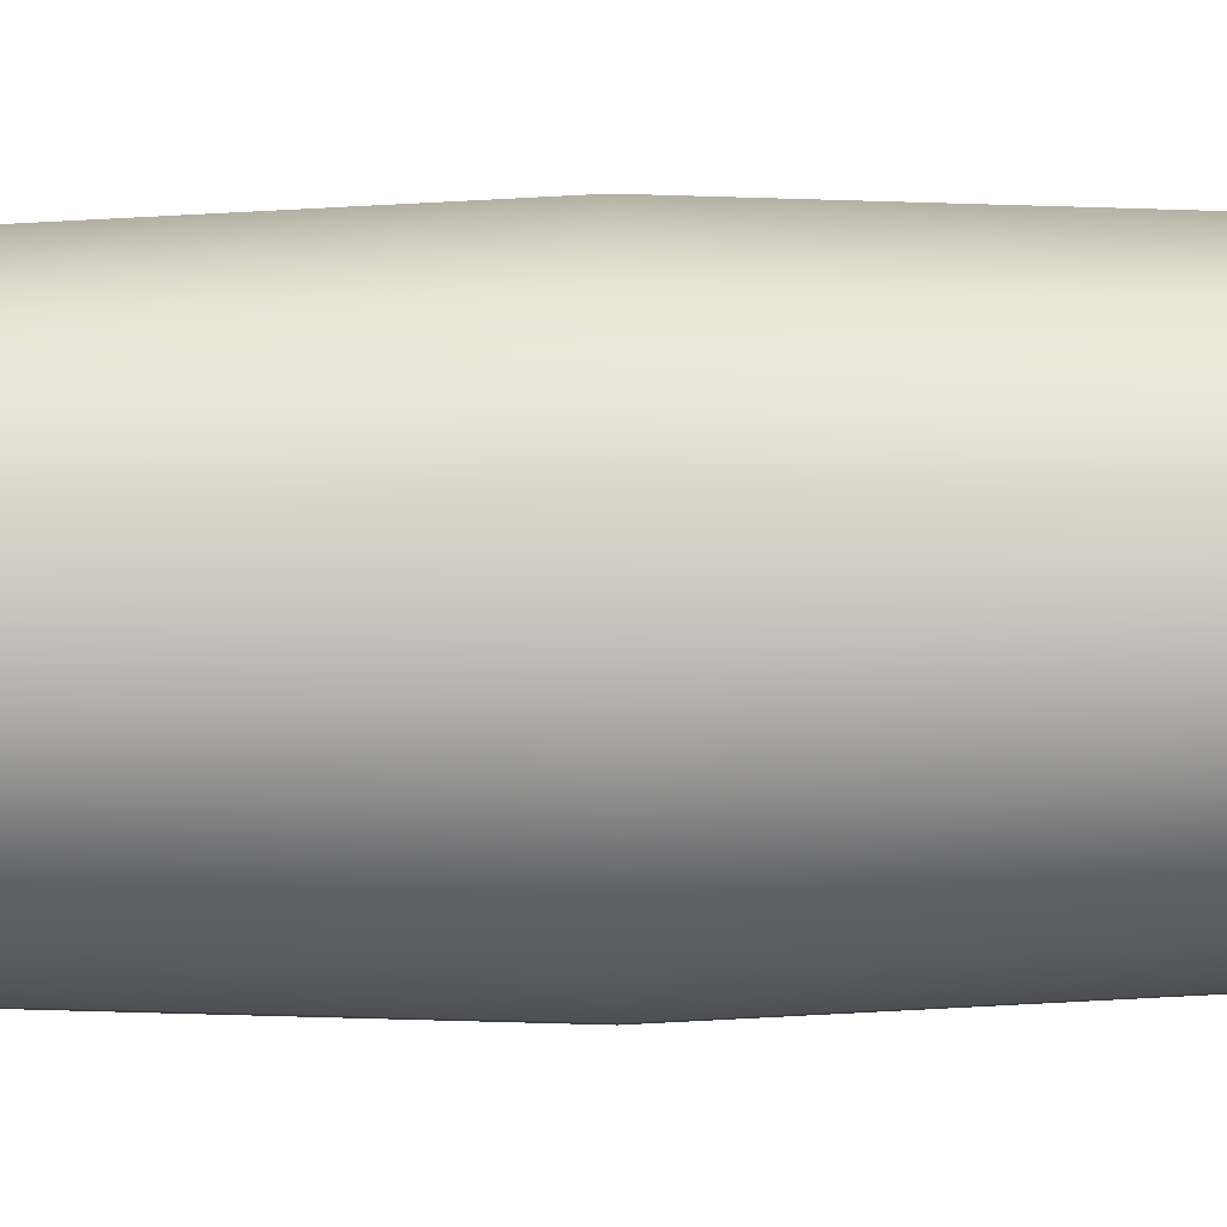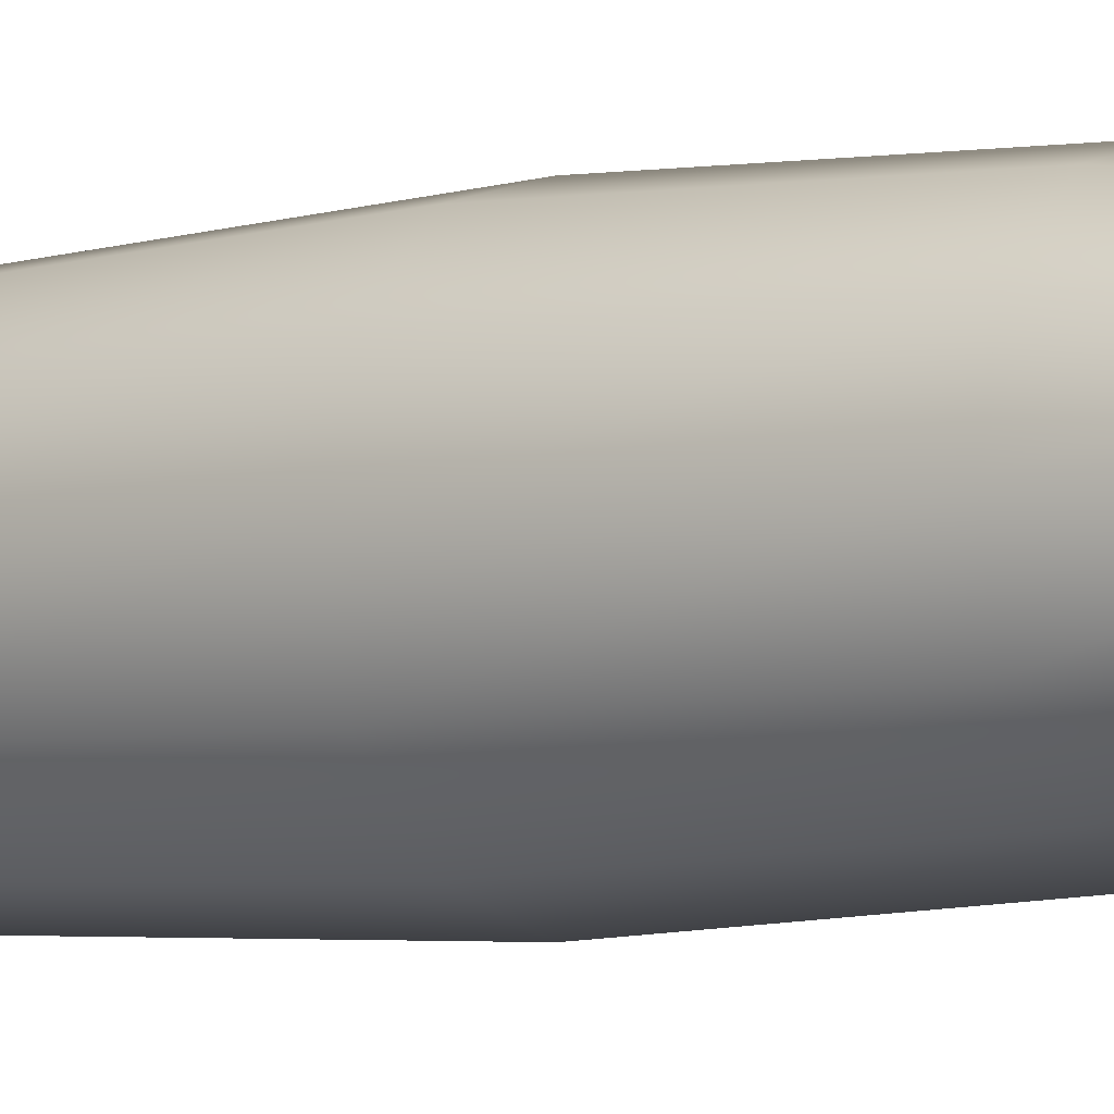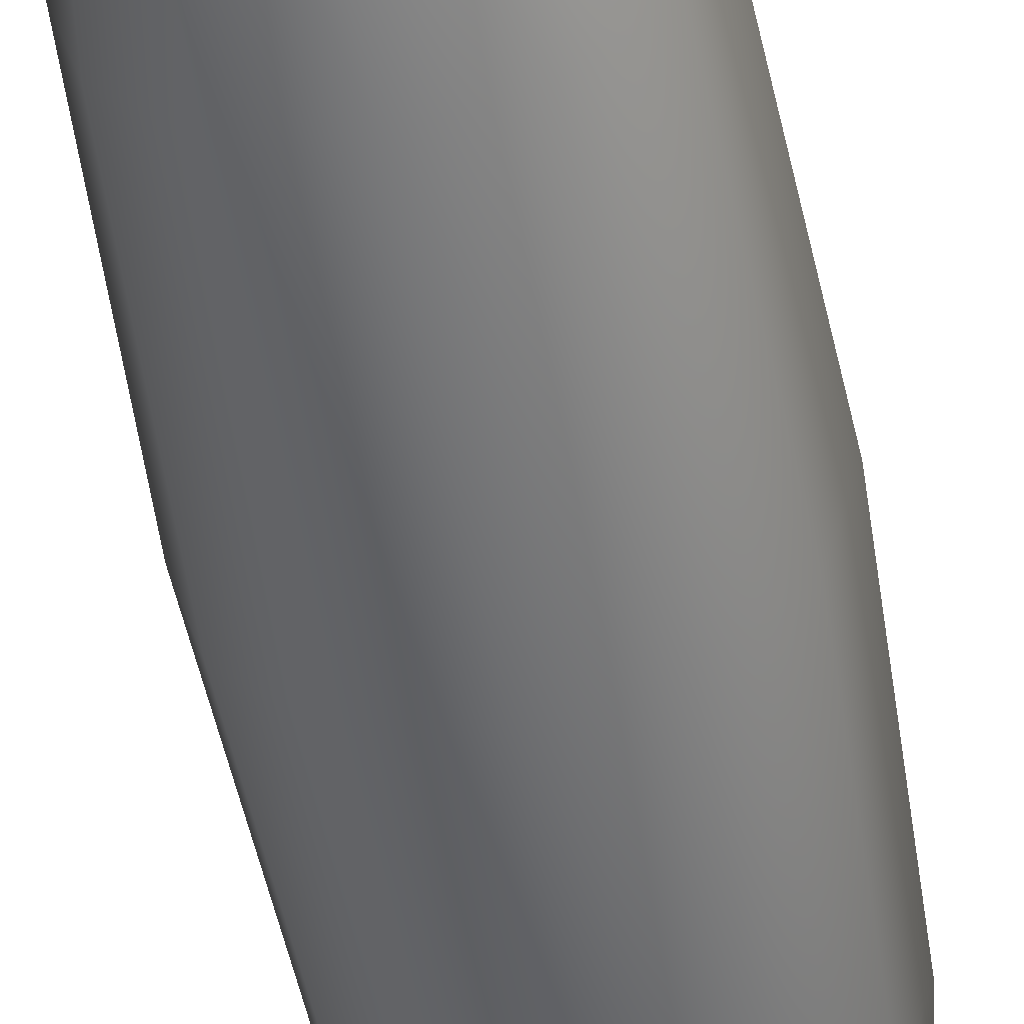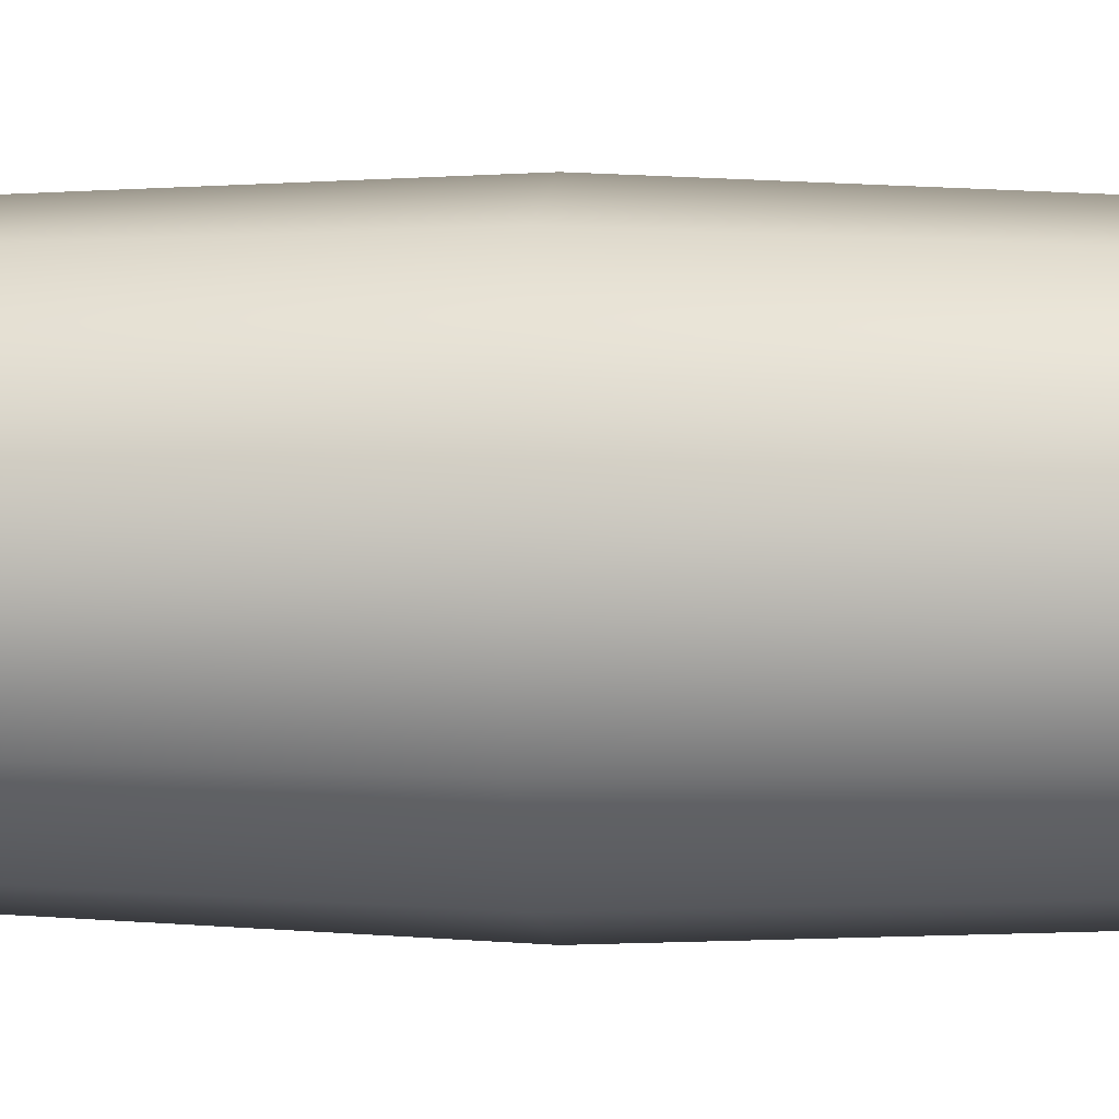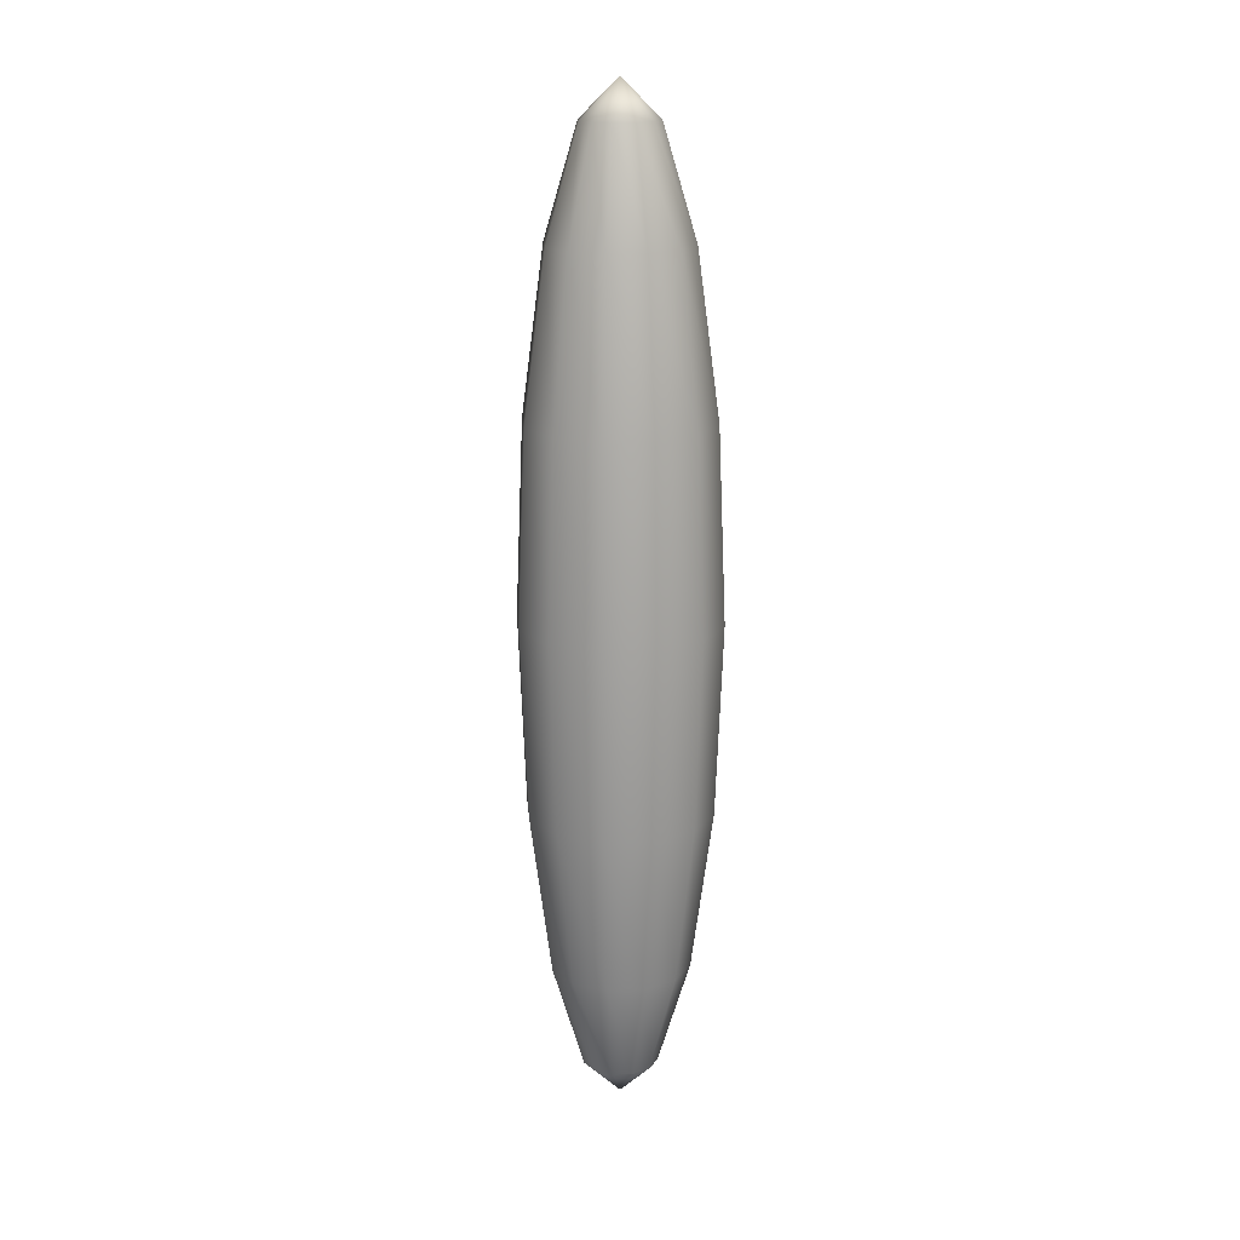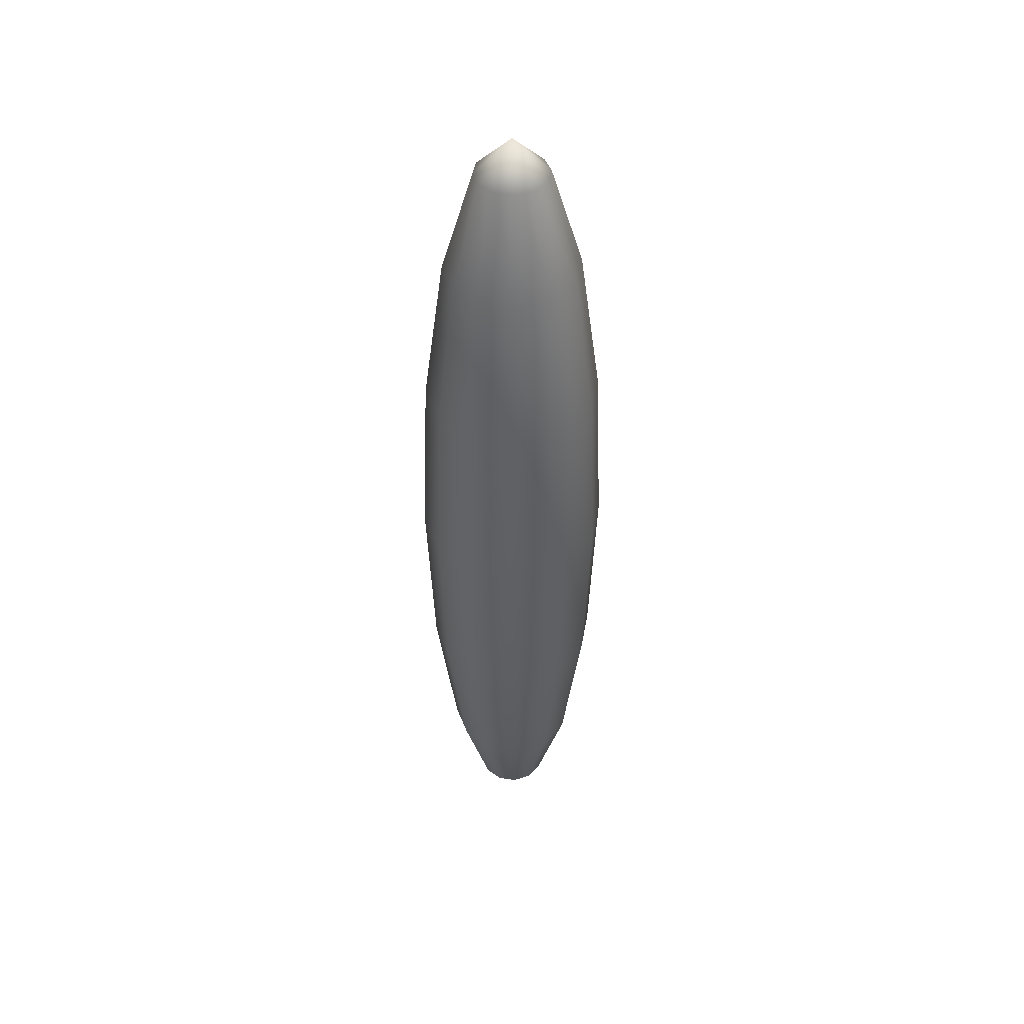
<metadata>
{"format":"obj","ext":"obj","renderer":"f3d","projection":"perspective","resolution":1024,"background":"white","views":[{"elev":41.6,"azim":-91.0,"up":"+Z"},{"elev":-5.7,"azim":-53.3,"up":"+Z"},{"elev":-53.6,"azim":-169.7,"up":"+Z"},{"elev":2.9,"azim":-81.5,"up":"+Z"},{"elev":17.3,"azim":160.2,"up":"+Y"},{"elev":45.1,"azim":-124.9,"up":"+Y"}]}
</metadata>
<code>
o pin
v 0.004475 0.1443 0 1 1 1
v 0.003876 0.1443 0.002238 1 1 1
v 0.002238 0.1443 0.003876 1 1 1
v -0 0.1443 0.004475 1 1 1
v -0.002238 0.1443 0.003876 1 1 1
v -0.003876 0.1443 0.002238 1 1 1
v -0.004475 0.1443 -0 1 1 1
v -0.003876 0.1443 -0.002238 1 1 1
v -0.002238 0.1443 -0.003876 1 1 1
v 0 0.1443 -0.004475 1 1 1
v 0.002238 0.1443 -0.003876 1 1 1
v 0.003876 0.1443 -0.002238 1 1 1
v 0.008269 0.157 0 1 1 1
v 0.007162 0.157 0.004135 1 1 1
v 0.004135 0.157 0.007162 1 1 1
v -0 0.157 0.008269 1 1 1
v -0.004135 0.157 0.007162 1 1 1
v -0.007162 0.157 0.004135 1 1 1
v -0.008269 0.157 -0 1 1 1
v -0.007162 0.157 -0.004135 1 1 1
v -0.004135 0.157 -0.007162 1 1 1
v 0 0.157 -0.008269 1 1 1
v 0.004135 0.157 -0.007162 1 1 1
v 0.007162 0.157 -0.004135 1 1 1
v 0.0108 0.1759 0 1 1 1
v 0.009357 0.1759 0.005402 1 1 1
v 0.005402 0.1759 0.009357 1 1 1
v -0 0.1759 0.0108 1 1 1
v -0.005402 0.1759 0.009357 1 1 1
v -0.009357 0.1759 0.005402 1 1 1
v -0.0108 0.1759 -0 1 1 1
v -0.009357 0.1759 -0.005402 1 1 1
v -0.005402 0.1759 -0.009357 1 1 1
v 0 0.1759 -0.0108 1 1 1
v 0.005402 0.1759 -0.009357 1 1 1
v 0.009357 0.1759 -0.005402 1 1 1
v 0.01169 0.1983 0 1 1 1
v 0.01013 0.1983 0.005847 1 1 1
v 0.005847 0.1983 0.01013 1 1 1
v -0 0.1983 0.01169 1 1 1
v -0.005847 0.1983 0.01013 1 1 1
v -0.01013 0.1983 0.005847 1 1 1
v -0.01169 0.1983 -0 1 1 1
v -0.01013 0.1983 -0.005847 1 1 1
v -0.005847 0.1983 -0.01013 1 1 1
v 0 0.1983 -0.01169 1 1 1
v 0.005847 0.1983 -0.01013 1 1 1
v 0.01013 0.1983 -0.005847 1 1 1
v 0.0108 0.2207 0 1 1 1
v 0.009357 0.2207 0.005402 1 1 1
v 0.005402 0.2207 0.009357 1 1 1
v -0 0.2207 0.0108 1 1 1
v -0.005402 0.2207 0.009357 1 1 1
v -0.009357 0.2207 0.005402 1 1 1
v -0.0108 0.2207 -0 1 1 1
v -0.009357 0.2207 -0.005402 1 1 1
v -0.005402 0.2207 -0.009357 1 1 1
v 0 0.2207 -0.0108 1 1 1
v 0.005402 0.2207 -0.009357 1 1 1
v 0.009357 0.2207 -0.005402 1 1 1
v 0.008269 0.2396 0 1 1 1
v 0.007162 0.2396 0.004135 1 1 1
v 0.004135 0.2396 0.007162 1 1 1
v -0 0.2396 0.008269 1 1 1
v -0.004135 0.2396 0.007162 1 1 1
v -0.007162 0.2396 0.004135 1 1 1
v -0.008269 0.2396 -0 1 1 1
v -0.007162 0.2396 -0.004135 1 1 1
v -0.004135 0.2396 -0.007162 1 1 1
v 0 0.2396 -0.008269 1 1 1
v 0.004135 0.2396 -0.007162 1 1 1
v 0.007162 0.2396 -0.004135 1 1 1
v 0.004475 0.2523 0 1 1 1
v 0.003876 0.2523 0.002238 1 1 1
v 0.002238 0.2523 0.003876 1 1 1
v -0 0.2523 0.004475 1 1 1
v -0.002238 0.2523 0.003876 1 1 1
v -0.003876 0.2523 0.002238 1 1 1
v -0.004475 0.2523 -0 1 1 1
v -0.003876 0.2523 -0.002238 1 1 1
v -0.002238 0.2523 -0.003876 1 1 1
v 0 0.2523 -0.004475 1 1 1
v 0.002238 0.2523 -0.003876 1 1 1
v 0.003876 0.2523 -0.002238 1 1 1
v 0 0.1398 0 1 1 1
v 0 0.2568 0 1 1 1
f 1 13 14 2
f 2 14 15 3
f 3 15 16 4
f 4 16 17 5
f 5 17 18 6
f 6 18 19 7
f 7 19 20 8
f 8 20 21 9
f 9 21 22 10
f 10 22 23 11
f 11 23 24 12
f 12 24 13 1
f 13 25 26 14
f 14 26 27 15
f 15 27 28 16
f 16 28 29 17
f 17 29 30 18
f 18 30 31 19
f 19 31 32 20
f 20 32 33 21
f 21 33 34 22
f 22 34 35 23
f 23 35 36 24
f 24 36 25 13
f 25 37 38 26
f 26 38 39 27
f 27 39 40 28
f 28 40 41 29
f 29 41 42 30
f 30 42 43 31
f 31 43 44 32
f 32 44 45 33
f 33 45 46 34
f 34 46 47 35
f 35 47 48 36
f 36 48 37 25
f 37 49 50 38
f 38 50 51 39
f 39 51 52 40
f 40 52 53 41
f 41 53 54 42
f 42 54 55 43
f 43 55 56 44
f 44 56 57 45
f 45 57 58 46
f 46 58 59 47
f 47 59 60 48
f 48 60 49 37
f 49 61 62 50
f 50 62 63 51
f 51 63 64 52
f 52 64 65 53
f 53 65 66 54
f 54 66 67 55
f 55 67 68 56
f 56 68 69 57
f 57 69 70 58
f 58 70 71 59
f 59 71 72 60
f 60 72 61 49
f 61 73 74 62
f 62 74 75 63
f 63 75 76 64
f 64 76 77 65
f 65 77 78 66
f 66 78 79 67
f 67 79 80 68
f 68 80 81 69
f 69 81 82 70
f 70 82 83 71
f 71 83 84 72
f 72 84 73 61
f 85 1 2
f 85 2 3
f 85 3 4
f 85 4 5
f 85 5 6
f 85 6 7
f 85 7 8
f 85 8 9
f 85 9 10
f 85 10 11
f 85 11 12
f 85 12 1
f 86 74 73
f 86 75 74
f 86 76 75
f 86 77 76
f 86 78 77
f 86 79 78
f 86 80 79
f 86 81 80
f 86 82 81
f 86 83 82
f 86 84 83
f 86 73 84

</code>
